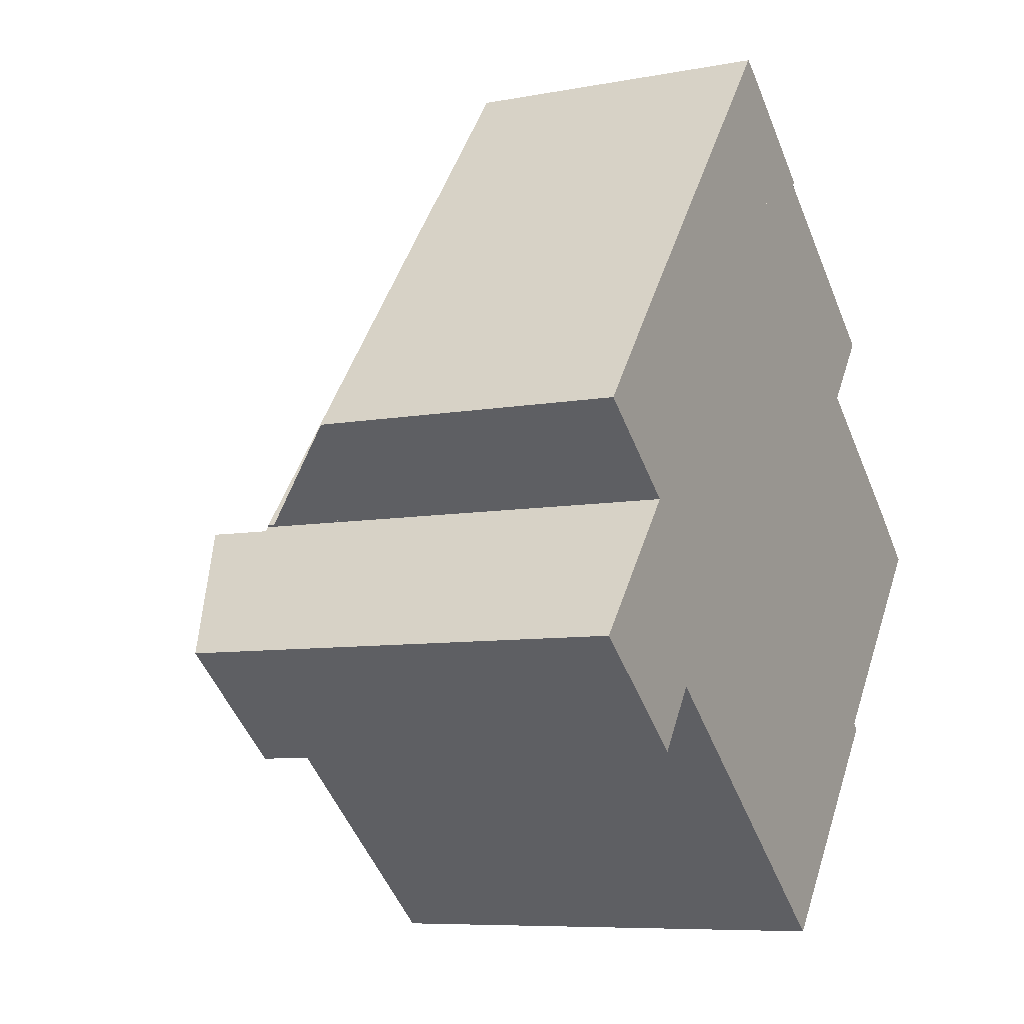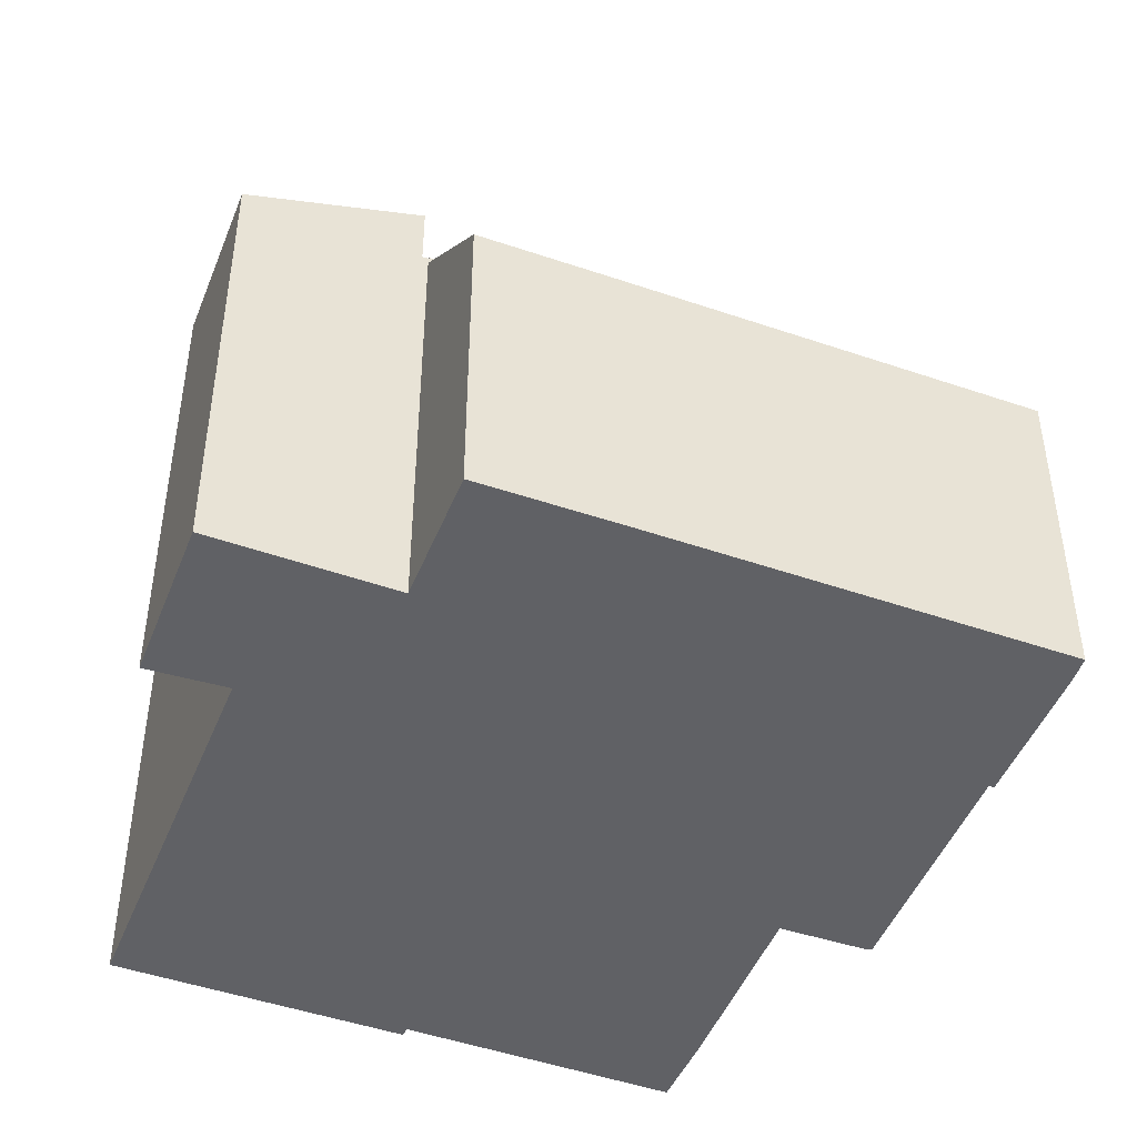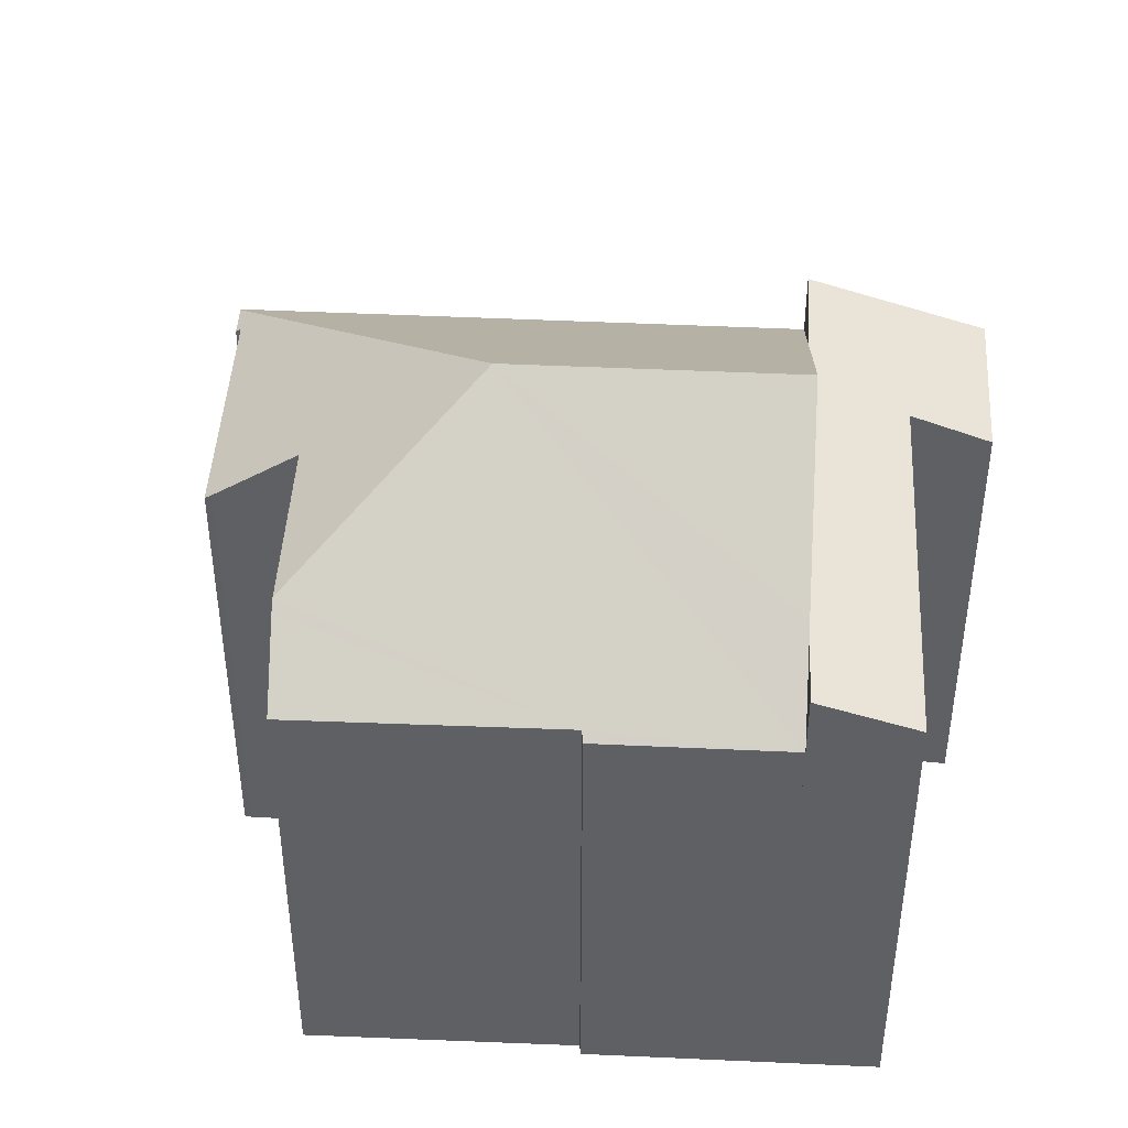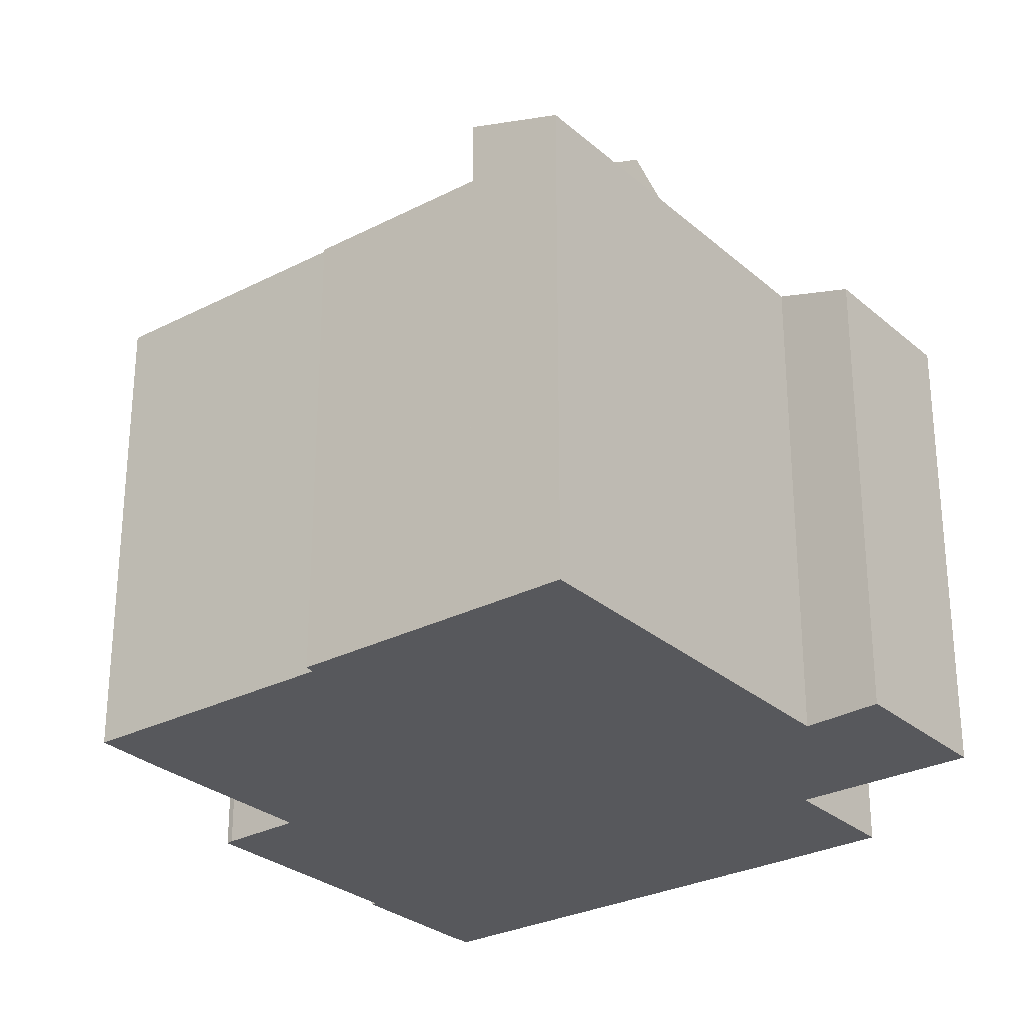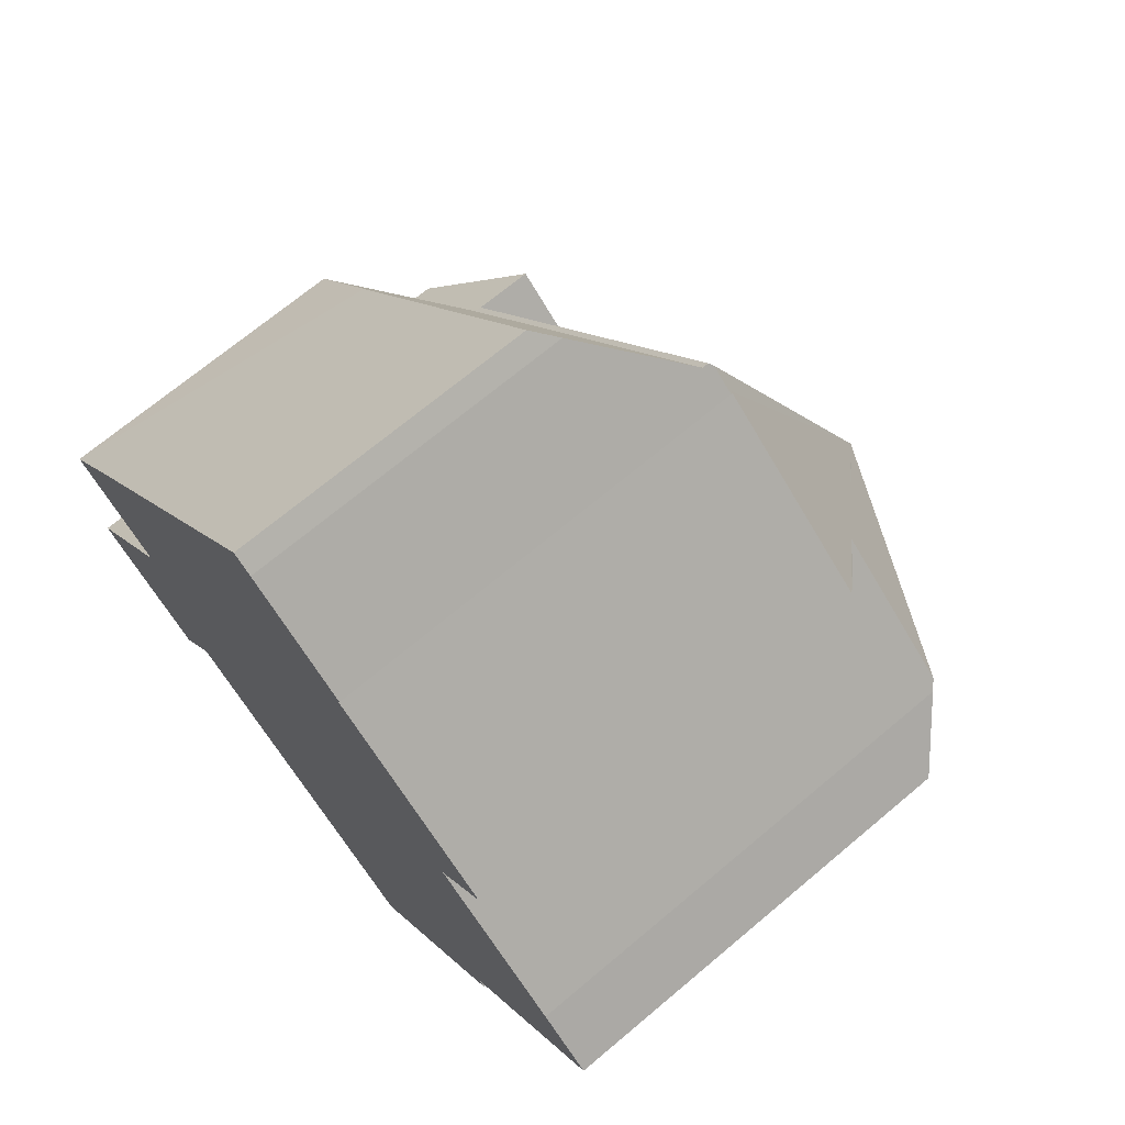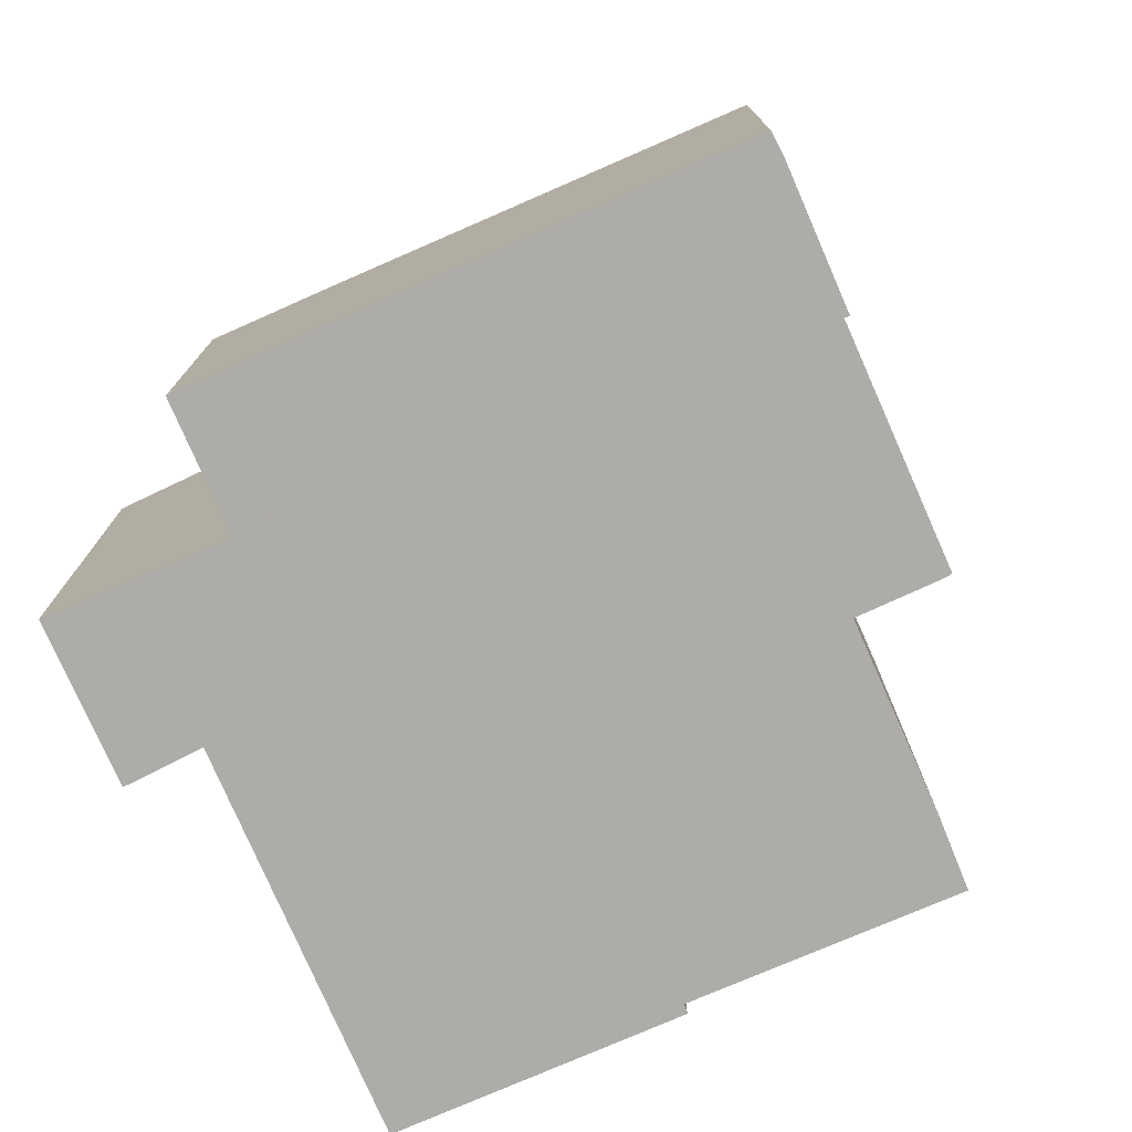
<metadata>
{"format":"obj","ext":"obj","renderer":"f3d","projection":"perspective","resolution":1024,"background":"white","views":[{"elev":-7.7,"azim":-62.0,"up":"+Z"},{"elev":-47.1,"azim":-72.4,"up":"+Y"},{"elev":45.4,"azim":132.0,"up":"+Y"},{"elev":-28.4,"azim":166.9,"up":"+Y"},{"elev":69.7,"azim":49.9,"up":"+Z"},{"elev":-77.0,"azim":-27.5,"up":"+Y"}]}
</metadata>
<code>
v  10.62 10.45 13.04
v  2.604 10.38 3.265
v  10.53 10.37 13.12
v  11.59 14.65 4.211
v  2.648 10.41 3.23
v  7.504 14.65 -0.833
v  11.13 10.53 12.48
v  11.21 10.45 12.57
v  15.41 10.53 9.064
v  15.32 10.64 8.92
v  14.13 11.94 7.384
v  17.34 11.93 4.825
v  12.41 10.45 -4.758
v  14.98 10.6 -1.237
v  15.13 10.45 -1.397
v  17.55 11.75 4.657
v  18.88 10.58 3.526
v  10.71 11.9 -3.401
v  4.296 11.9 1.734
v  2.561 10.41 3.123
v  2.648 -1.978e-16 3.23
v  2.561 -1.912e-16 3.123
v  2.604 -1.999e-16 3.265
v  10.53 -8.031e-16 13.12
v  12.41 2.913e-16 -4.758
v  10.71 2.083e-16 -3.401
v  4.296 -1.062e-16 1.734
v  7.504 5.101e-17 -0.833
v  11.21 -7.696e-16 12.57
v  10.62 -7.987e-16 13.04
v  11.13 -7.642e-16 12.48
v  15.41 -5.55e-16 9.064
v  14.13 -4.521e-16 7.384
v  17.55 -2.852e-16 4.657
v  17.34 -2.954e-16 4.825
v  18.88 -2.159e-16 3.526
v  14.98 7.574e-17 -1.237
v  15.13 8.554e-17 -1.397
v  15.32 -5.462e-16 8.92
v  0 10.6 6.489e-16
v  3.995 11.19 -0.855
v  2.938 10.6 -2.341
v  2.561 11.89 3.123
v  7.504 11.9 -0.833
v  12.41 11.9 -4.758
v  10.98 11.17 -6.524
v  10.98 3.995e-16 -6.524
v  3.995 5.235e-17 -0.855
v  2.938 1.433e-16 -2.341
v  0 0 0
v  8.675 7.97 14.62
v  2.136 7.396 7.468
v  8.199 7.422 14.96
v  10.53 10.21 13.12
v  2.604 10.21 3.265
v  0.284 7.409 5.144
v  0.284 -3.15e-16 5.144
v  8.199 -9.159e-16 14.96
v  2.136 -4.573e-16 7.468
v  8.675 -8.951e-16 14.62
g defaultobject
f 1 2 3
f 2 1 4
f 2 4 5
f 5 4 6
f 1 7 4
f 7 1 8
f 4 7 9
f 4 9 10
f 4 10 11
f 4 11 12
f 13 14 15
f 14 16 17
f 16 14 12
f 12 14 4
f 4 14 13
f 4 13 18
f 4 18 6
f 5 6 19
f 5 19 20
f 20 21 5
f 21 20 22
f 23 3 2
f 3 23 24
f 21 2 5
f 2 21 23
f 18 19 6
f 19 18 13
f 19 13 25
f 19 25 20
f 20 25 26
f 20 26 27
f 20 27 22
f 27 26 28
f 3 8 1
f 8 3 29
f 29 3 24
f 29 24 30
f 31 9 7
f 9 31 32
f 33 12 11
f 12 33 16
f 16 33 34
f 34 33 35
f 34 17 16
f 17 34 36
f 37 15 14
f 15 37 38
f 8 31 7
f 31 8 29
f 9 39 10
f 39 9 32
f 10 33 11
f 33 10 39
f 17 37 14
f 37 17 36
f 38 13 15
f 13 38 25
f 38 26 25
f 26 38 28
f 28 38 37
f 28 37 36
f 28 36 27
f 27 36 22
f 22 36 21
f 21 36 23
f 23 36 33
f 23 33 24
f 33 36 35
f 35 36 34
f 24 33 31
f 31 33 39
f 31 39 32
f 24 31 30
f 30 31 29
f 40 41 42
f 41 40 43
f 41 43 19
f 41 19 44
f 41 45 46
f 45 41 18
f 18 41 44
f 18 25 45
f 25 18 44
f 25 44 19
f 25 19 43
f 25 43 22
f 25 22 27
f 25 27 28
f 25 28 26
f 25 46 45
f 46 25 47
f 48 42 41
f 42 48 49
f 46 48 41
f 48 46 47
f 49 40 42
f 40 49 50
f 40 22 43
f 22 40 50
f 49 22 50
f 22 49 27
f 27 49 48
f 27 48 28
f 28 48 47
f 28 47 26
f 26 47 25
f 51 52 53
f 52 51 54
f 52 54 55
f 52 55 56
f 57 52 56
f 52 57 53
f 53 57 58
f 58 57 59
f 53 60 51
f 60 53 58
f 51 24 54
f 24 51 60
f 24 55 54
f 55 24 23
f 23 56 55
f 56 23 57
f 59 60 58
f 60 59 24
f 24 59 23
f 23 59 57

</code>
